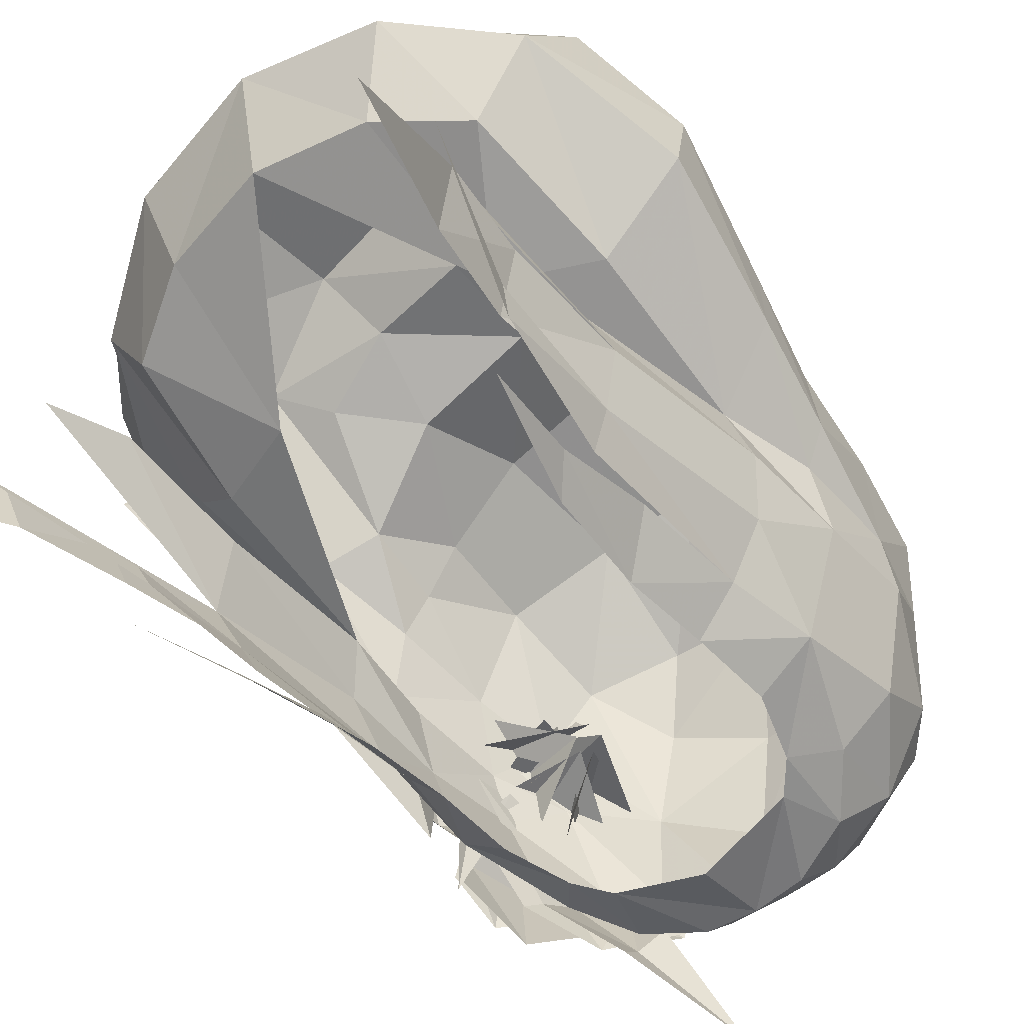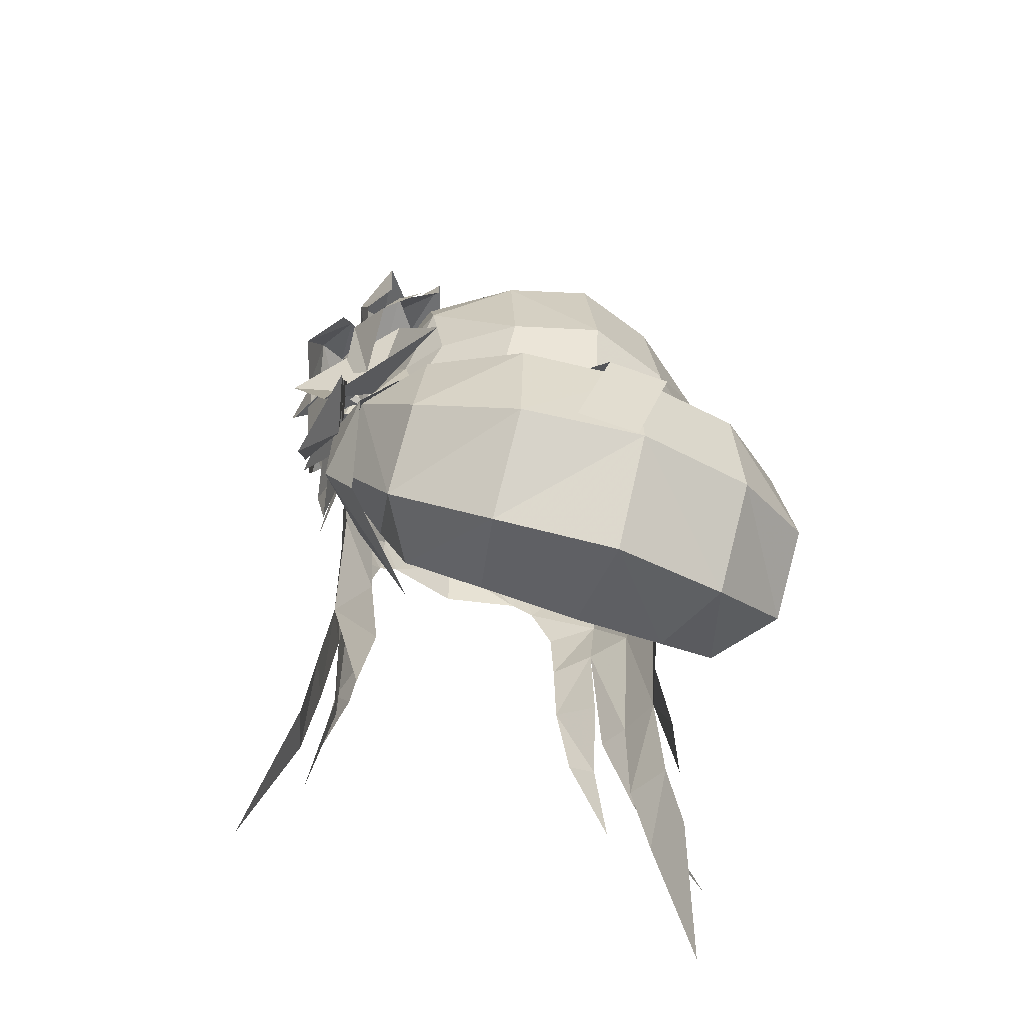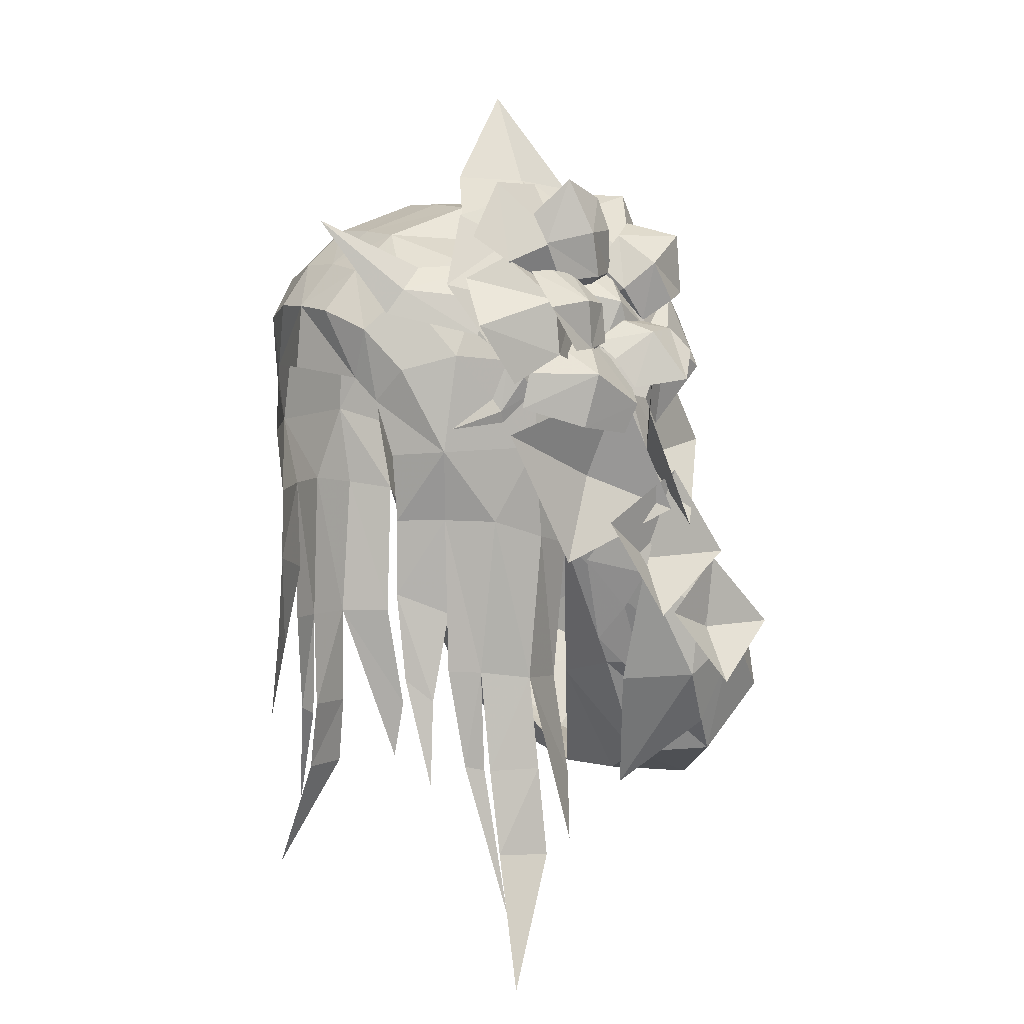
<metadata>
{"format":"obj","ext":"obj","renderer":"f3d","projection":"perspective","resolution":1024,"background":"white","views":[{"elev":-45.0,"azim":-138.5,"up":"+Y"},{"elev":-55.8,"azim":155.2,"up":"+Z"},{"elev":8.7,"azim":51.4,"up":"+Z"}]}
</metadata>
<code>
g common_hair_female_3049
v 2.784 -3.264 81.45
v 2.723 -3.488 79.77
v 3.329 -1.927 79.8
v 3.32 -1.889 81.29
v 1.91 -3.927 78.5
v 2.504 -3.316 78.52
v 1.938 -4.041 79.69
v 3.026 -0.9759 77.95
v 3.337 -1.038 79.49
v 3.255 -1.724 78.17
v 3.216 -1.961 75.6
v 3.027 -2.598 78.49
v 2.819 -2.761 75.74
v 1.898 -3.944 77.17
v 2.527 -3.264 76.83
v 2.827 -1.072 75.45
v 3.055 -2.741 73.96
v 3.43 -1.926 73.96
v 2.124 -3.927 75.64
v 2.502 -3.602 75.27
v 3.021 -0.8349 72.33
v 2.789 -0.6858 73.51
v 2.54 -3.281 75.78
v 1.657 -4.183 80.63
v 2.16 -3.988 81.2
v 1.538 -4.345 81.89
v 1.236 -4.338 81.02
v 0.6653 -4.574 82.19
v -0.08787 -4.591 82.24
v -0.137 -4.671 81.14
v 1.657 -4.183 80.63
v 2.16 -3.988 81.2
v 2.279 4.225 74.2
v 0.2154 4.685 74.08
v 0.2444 4.642 75.97
v 2.216 4.2 76.14
v 4 -0.1358 77.74
v 4.413 0.8431 75.75
v 4.358 2.057 76.17
v 3.93 1.049 78.07
v 2.178 2.895 72.78
v 0.1247 3.393 72.5
v 1.703 1.378 73.03
v 0.04041 1.624 72.77
v 3.112 -0.01047 75.59
v 2.913 0.8814 73.67
v 3.726 2.019 73.74
v 3.026 -0.9759 77.95
v 0.1947 3.411 76.7
v 1.735 3.286 76.84
v 3.806 3.176 74.84
v 3.556 3.062 76.56
v 2.868 2.701 77.13
v -3.353 -1.592 79.93
v -2.908 -3.206 79.86
v -2.891 -2.979 81.55
v -3.292 -1.558 81.4
v -2.714 -3.054 78.61
v -2.185 -3.722 78.57
v -2.186 -3.835 79.75
v -3.281 -0.6742 79.63
v -3.011 -0.5948 78.26
v -3.311 -1.4 78.43
v -3.163 -2.289 78.6
v -3.274 -1.638 75.78
v -3.074 -2.465 75.83
v -2.725 -3.001 76.92
v -2.224 -3.738 77.24
v -2.875 -0.7927 75.74
v -3.379 -1.579 73.88
v -3.078 -2.432 73.96
v -2.815 -3.335 75.36
v -2.459 -3.698 75.71
v -2.897 -0.4003 73.7
v -3.031 -0.5357 72.57
v -2.848 -3.011 75.87
v -1.692 -4.183 81.95
v -2.297 -3.765 81.27
v -1.835 -4.008 80.69
v -1.473 -4.202 81.07
v -0.8368 -4.499 82.22
v -0.137 -4.671 81.14
v -1.835 -4.008 80.69
v -2.297 -3.765 81.27
v -1.879 4.433 74.26
v -1.755 4.399 76.2
v -4.098 2.48 76.31
v -4.289 1.265 75.89
v -3.901 0.363 78.08
v -3.707 1.512 78.22
v -1.958 3.102 72.85
v -1.629 1.548 73.09
v -3.554 2.385 73.86
v -2.86 1.178 73.77
v -3.082 0.2906 75.91
v -3.011 -0.5948 78.26
v -1.345 3.441 76.89
v -3.481 3.541 74.96
v -3.187 3.4 76.67
v -2.52 2.971 77.22
v 1.735 3.286 76.84
v 1.915 2.501 78.01
v 2.868 2.701 77.13
v 3.196 1.488 78.43
v 2.659 -3.777 73.78
v 2.646 -2.995 74
v 2.795 -2.673 73.91
v 0.2029 3.119 78.08
v 0.1947 3.411 76.7
v 3.196 1.488 78.43
v 3.633 -1.892 72.38
v 3.313 -2.727 72.46
v 4.151 -3.017 70.22
v 1.821 0.06529 75.19
v -1.564 2.675 78.07
v -1.345 3.441 76.89
v -2.52 2.971 77.22
v -2.923 1.833 78.54
v -3.108 -3.488 73.87
v -4.243 -2.114 71.58
v -3.273 -2.657 73.88
v -3.353 -2.34 73.7
v -2.923 1.833 78.54
v -3.396 -2.391 72.57
v -3.634 -1.528 72.52
v -4.272 -2.595 70.36
v -1.805 0.265 75.25
v 3.7 -0.6036 79.38
v 4.128 -0.02116 77.47
v 3.993 1.133 78.01
v 3.599 0.5391 79.45
v 2.843 -3.501 82.69
v 3.275 -2.587 82.45
v 2.723 -2.033 83.42
v 2.316 -2.813 83.87
v 0.2773 3.604 76.84
v 1.368 3.55 76.82
v 0.8138 4.751 75.98
v -0.2771 4.805 76
v -0.2771 4.805 76
v 0.8138 4.751 75.98
v 1.483 4.73 73.87
v 0.3921 4.785 73.89
v 1.29 -0.6076 84.48
v 1.104 -1.898 84.54
v 2.096 -2.595 83.77
v 2.458 -0.753 83.64
v 2.225 0.6938 83.41
v 1.273 0.4597 84.33
v 2.147 -3.926 82.6
v 2.038 -4.21 82.19
v 3.142 -3.068 81.82
v 3.114 -2.787 82.44
v 2.753 -2.276 83.03
v 1.961 -3.458 82.96
v 3.039 -0.7003 81.85
v 3.398 -1.062 81.26
v 3.354 -1.376 80.68
v 3.313 -2.686 80.48
v 3.272 -2.603 80.28
v 3.482 -2.093 80.8
v 3.512 -2.328 81.08
v 3.346 -2.566 81.37
v 3.214 -2.796 80.7
v 3.119 -1.928 81.93
v 3.236 -1.538 81.64
v 3.241 -1.42 81.27
v 4.518 0.8418 75.49
v 4.174 1.412 74.46
v 4.424 2.131 76.12
v 2.772 0.6364 73.11
v 3.196 1.488 78.43
v 3.289 1.154 79.58
v 3.752 2.132 77.27
v 4.5 1.009 76.72
v 3.529 0.01723 75.35
v 3.66 -1.903 80.94
v 3.386 -3.045 81.71
v 2.25 -1.537 84.13
v 2.576 -0.2843 83.38
v 3.721 0.4173 75.21
v 3.766 -0.1644 76.76
v 3.272 -0.3665 76.12
v 3.405 -0.7741 77.65
v 4.179 -0.03807 77.44
v 3.98 -0.4179 78.56
v 3.799 -0.2107 79.4
v 4.04 0.4126 78.49
v 0.1892 -0.2947 86.02
v 2.783 -2.305 82.66
v 3.099 0.2144 82.39
v 3.095 -1.312 81.99
v 1.333 -5.085 83.78
v 3.234 -3.702 80.23
v 4.106 -0.6146 82.36
v 3.991 -0.9558 81.54
v 4.066 -0.2859 81.44
v 3.917 0.1406 81.85
v 3.452 -0.3136 82.84
v 3.672 0.1825 82.43
v 3.527 -1.412 82.58
v 3.772 -1.453 82
v 3.991 -0.9558 81.54
v 3.377 -0.9835 82.94
v 3.861 -0.9316 82.8
v 2.745 -0.8993 82
v 2.625 -0.4011 82.21
v 3.492 -0.3481 82.85
v 3.407 -0.568 84.16
v 3.64 -1.425 84.49
v 3.929 -1.121 83.57
v 3.554 -0.4261 83.6
v 3.452 -2.078 83.89
v 3.597 -1.892 83.39
v 3.621 -1.604 82.72
v 2.719 -1.497 82.13
v 4.1 -1.049 82.34
v 2.873 -0.8043 81.82
v 2.645 -1.128 82.34
v 3.626 -1.345 82.85
v 3.823 -2.422 82.93
v 4.472 -2.501 82.34
v 4.394 -1.607 82.42
v 3.771 -1.91 82.93
v 4.545 -2.018 81.58
v 4.376 -1.524 81.59
v 4.145 -1.012 81.66
v 3.109 -0.8321 81.26
v 2.914 -3.143 82.79
v 3.619 -3.397 82.02
v 4.059 -2.083 82.43
v 3.249 -2.526 83.16
v 3.496 -1.277 82.09
v 2.855 -1.615 82.97
v 3.853 -2.815 81.01
v 4.165 -2.073 81.49
v 3.676 -1.32 81.29
v 2.381 -1.181 84.4
v 2.773 -2.341 84.44
v 3.572 -1.599 83.44
v 2.964 -0.7632 83.87
v 3.26 -1.139 82.49
v 2.77 -0.4172 82.94
v 2.861 -2.939 83.51
v 3.339 -2.529 83.08
v 3.159 -2.063 82.21
v 3.583 0.05943 83.16
v 3.534 0.9906 82.44
v 2.755 1.316 82.83
v 2.561 0.7788 84.19
v 3.924 0.157 81.8
v 3.738 -0.526 82.34
v 2.789 -0.7141 83.88
v 2.01 -0.3888 84.25
v 2.536 -1.164 83.12
v 3.853 0.4647 80.11
v 3.944 1.408 81.11
v 4.204 0.4064 81.74
v 4.166 -0.0617 80.62
v 3.335 -0.3488 81.81
v 3.482 -0.6955 80.85
v 3.22 1.596 81.97
v 3.532 1.062 82.38
v 2.829 0.2968 82.34
v 3.835 -0.3041 82.58
v 2.618 -0.6149 81.95
v 2.81 -0.1676 81.5
v 3.866 0.1192 81.99
v 3.741 1.152 82.45
v 3.738 1.049 83.48
v 4.065 0.2097 83.02
v 4.036 0.6581 82.34
v 3.137 0.37 83.71
v 3.45 -0.09876 83.5
v 3.363 -0.5326 83.03
v 2.377 -0.7405 82.47
v 4.112 -0.5534 82.03
v 2.767 -0.7532 81.76
v 2.909 -1.203 81.47
v 3.997 -1.12 81.68
v 4.653 -0.7587 80.89
v 5.046 0.1103 81.01
v 4.606 -0.3019 81.84
v 4.384 -0.9811 81.39
v 4.537 0.6743 81.47
v 4.27 0.4111 81.86
v 3.806 0.07357 82
v 2.762 -0.1627 81.74
v 3.594 -2.435 80.54
v 4.3 -1.603 80.21
v 4.453 -1.422 81.14
v 3.612 -2.295 81.15
v 3.569 -0.8877 81.68
v 3.235 -1.779 81.83
v 4.251 -0.6309 80.04
v 4.337 -0.4105 80.55
v 3.577 0.01331 81.03
v 2.264 -0.9756 81.63
v 2.148 -0.9619 81.77
v 1.98 -0.7627 81.75
v 2.031 -0.6636 81.56
v 2.219 -0.823 81.5
v 3.227 -2.482 71.24
v 4.969 -0.6884 80.45
v 3.666 0.4115 79.5
v 3.393 0.8467 81.61
v 4.669 0.5865 78.33
v 3.099 2.21 79.63
v 3.622 -2.721 80.09
v 3.557 -0.9175 79.23
v 4.213 -0.6926 80.88
v 3.785 -1.531 77.74
v 4.372 0.3971 78.6
v 4.339 -1.022 78.48
v 4.072 0.04142 77.69
v 4.265 0.578 79.28
v 4.685 -0.05164 76.73
v 4.586 1.47 77.74
v 4.74 0.1616 76.77
v 4.478 1.219 76.34
v 4.516 1.334 77.63
v 5.142 1.114 75.42
v 4.879 2.347 76.37
f 1 2 3
f 3 4 1
f 5 6 2
f 2 7 5
f 8 9 3
f 3 10 8
f 11 10 12
f 12 13 11
f 14 15 6
f 6 5 14
f 16 8 10
f 10 11 16
f 11 13 17
f 17 18 11
f 14 19 20
f 20 15 14
f 11 21 22
f 22 16 11
f 13 12 6
f 6 23 13
f 24 25 26
f 26 27 24
f 27 28 29
f 29 30 27
f 31 7 2
f 2 32 31
f 33 34 35
f 35 36 33
f 37 38 39
f 39 40 37
f 41 42 34
f 34 33 41
f 43 44 42
f 42 41 43
f 45 46 47
f 47 38 45
f 48 45 38
f 38 37 48
f 36 35 49
f 49 50 36
f 46 43 41
f 41 47 46
f 47 41 33
f 33 51 47
f 51 33 36
f 36 52 51
f 52 36 50
f 50 53 52
f 54 55 56
f 56 57 54
f 55 58 59
f 59 60 55
f 54 61 62
f 62 63 54
f 64 63 65
f 65 66 64
f 58 67 68
f 68 59 58
f 63 62 69
f 69 65 63
f 65 70 71
f 71 66 65
f 72 73 68
f 68 67 72
f 74 75 65
f 65 69 74
f 58 64 66
f 66 76 58
f 77 78 79
f 79 80 77
f 29 81 80
f 80 82 29
f 55 60 83
f 83 84 55
f 35 34 85
f 85 86 35
f 87 88 89
f 89 90 87
f 34 42 91
f 91 85 34
f 42 44 92
f 92 91 42
f 93 94 95
f 95 88 93
f 88 95 96
f 96 89 88
f 49 35 86
f 86 97 49
f 91 92 94
f 94 93 91
f 85 91 93
f 93 98 85
f 86 85 98
f 98 99 86
f 97 86 99
f 99 100 97
f 2 1 32
f 101 102 103
f 104 103 102
f 12 3 2
f 3 12 10
f 20 19 105
f 13 23 106
f 106 107 13
f 26 28 27
f 108 102 101
f 108 101 109
f 51 52 39
f 110 52 53
f 47 51 39
f 38 47 39
f 52 40 39
f 52 110 40
f 111 112 113
f 44 43 114
f 46 45 114
f 45 48 114
f 43 46 114
f 12 2 6
f 56 55 84
f 115 116 117
f 117 118 115
f 54 64 55
f 64 54 63
f 73 72 119
f 120 121 122
f 81 77 80
f 115 108 116
f 116 108 109
f 99 98 87
f 99 123 100
f 98 93 87
f 93 88 87
f 90 99 87
f 123 99 90
f 124 125 126
f 92 44 127
f 95 94 127
f 96 95 127
f 94 92 127
f 55 64 58
f 128 129 130
f 130 131 128
f 132 133 134
f 134 135 132
f 136 137 138
f 138 139 136
f 140 141 142
f 142 143 140
f 144 145 146
f 146 147 144
f 148 149 144
f 144 147 148
f 150 151 152
f 152 153 150
f 154 155 150
f 150 153 154
f 156 154 153
f 153 157 156
f 158 157 153
f 153 152 158
f 159 160 161
f 161 162 159
f 163 164 159
f 159 162 163
f 165 163 162
f 162 166 165
f 167 166 162
f 162 161 167
f 168 169 170
f 171 169 168
f 130 172 173
f 174 130 170
f 170 130 175
f 176 168 129
f 174 172 130
f 171 168 176
f 170 175 168
f 175 129 168
f 175 130 129
f 130 173 131
f 177 133 178
f 135 134 179
f 178 133 132
f 179 134 180
f 181 182 183
f 184 185 186
f 187 186 188
f 183 182 184
f 188 186 185
f 184 182 185
f 189 144 149
f 145 144 189
f 190 191 147
f 148 147 191
f 191 190 192
f 146 190 147
f 193 150 155
f 151 150 193
f 194 159 164
f 160 159 194
f 195 196 197
f 197 198 195
f 199 195 198
f 198 200 199
f 201 202 203
f 203 195 201
f 204 201 195
f 195 199 204
f 205 206 207
f 207 208 205
f 209 210 211
f 211 212 209
f 211 205 208
f 208 212 211
f 210 213 214
f 214 211 210
f 214 215 205
f 205 211 214
f 215 216 206
f 206 205 215
f 217 218 219
f 219 220 217
f 221 222 223
f 223 224 221
f 223 217 220
f 220 224 223
f 222 225 226
f 226 223 222
f 226 227 217
f 217 223 226
f 227 228 218
f 218 217 227
f 229 230 231
f 231 232 229
f 231 233 234
f 234 232 231
f 230 235 236
f 236 231 230
f 236 237 233
f 233 231 236
f 238 239 240
f 240 241 238
f 240 242 243
f 243 241 240
f 239 244 245
f 245 240 239
f 245 246 242
f 242 240 245
f 247 248 249
f 249 250 247
f 251 248 247
f 247 252 251
f 253 247 250
f 250 254 253
f 252 247 253
f 253 255 252
f 256 257 258
f 258 259 256
f 258 260 261
f 261 259 258
f 257 262 263
f 263 258 257
f 263 264 260
f 260 258 263
f 265 266 267
f 267 268 265
f 269 270 271
f 271 272 269
f 271 265 268
f 268 272 271
f 270 273 274
f 274 271 270
f 274 275 265
f 265 271 274
f 275 276 266
f 266 265 275
f 277 278 279
f 279 280 277
f 281 282 283
f 283 284 281
f 283 277 280
f 280 284 283
f 282 285 286
f 286 283 282
f 286 287 277
f 277 283 286
f 287 288 278
f 278 277 287
f 289 290 291
f 291 292 289
f 291 293 294
f 294 292 291
f 290 295 296
f 296 291 290
f 296 297 293
f 293 291 296
f 298 234 233
f 298 233 237
f 299 243 242
f 299 242 246
f 251 252 300
f 252 255 300
f 301 261 260
f 301 260 264
f 302 294 293
f 302 293 297
f 106 303 107
f 66 122 121
f 121 76 66
f 304 305 306
f 305 307 308
f 306 305 308
f 304 307 305
f 309 310 311
f 310 312 313
f 311 310 313
f 309 312 310
f 314 315 316
f 315 317 318
f 316 315 318
f 314 317 315
f 319 320 321
f 320 322 323
f 321 320 323
f 319 322 320
f 112 111 18
f 18 17 112
f 70 125 124
f 124 71 70
g common_hair_female_3049
v 3.355 -1.176 81.04
v 3.45 0.1283 80.87
v 3.188 -0.2586 82.01
v 2.99 -1.326 82.18
v 1.691 2.554 81.66
v 1.744 2.856 79.64
v 0.244 3.396 79.74
v 0.2594 2.991 81.9
v 0.2146 1.613 83.38
v 0.7898 -0.03387 84.03
v 1.97 0.2163 83.37
v 1.633 1.445 83.12
v 2.801 0.969 82.54
v 2.982 1.664 81.1
v 2.838 1.881 79.63
v 0.2029 3.119 78.08
v 1.915 2.501 78.01
v 3.196 1.488 78.43
v 2.244 -1.19 83.34
v 0.9613 -1.709 83.99
v 0.8439 -3.245 83.51
v 2.098 -2.794 83.1
v 0.757 -3.981 82.89
v 1.906 -3.74 82.52
v 0.6653 -4.574 82.19
v 1.538 -4.345 81.89
v -0.08787 -4.591 82.24
v -0.06844 -3.907 82.98
v -0.02273 -3.185 83.56
v 0.06114 -1.67 84.04
v 0.1471 0.04115 84.06
v 3.93 1.049 78.07
v 3.599 0.5391 79.45
v 3.7 -0.6036 79.38
v 4 -0.1358 77.74
v 3.337 -1.038 79.49
v 3.026 -0.9759 77.95
v 3.196 1.488 78.43
v 3.289 1.154 79.58
v -2.972 0.04562 82.26
v -3.234 0.463 80.98
v -3.264 -0.8442 81.15
v -2.877 -1.035 82.37
v -1.304 3.009 79.69
v -1.216 2.7 81.71
v -1.671 0.3986 83.43
v -0.5005 0.03078 84.05
v -1.221 1.588 83.17
v -2.607 1.944 81.19
v -2.449 1.231 82.66
v -2.49 2.16 79.74
v -1.564 2.675 78.07
v -2.923 1.833 78.54
v -2.085 -0.974 83.44
v -0.8397 -1.619 84.02
v -2.107 -2.584 83.21
v -0.8921 -3.158 83.54
v -2.03 -3.544 82.61
v -0.8995 -3.898 82.93
v -1.692 -4.183 81.95
v -0.8368 -4.499 82.22
v 0.1471 0.04115 84.06
v -3.601 -0.1841 79.53
v -3.385 0.927 79.59
v -3.707 1.512 78.22
v -3.901 0.363 78.08
v -3.011 -0.5948 78.26
v -3.281 -0.6742 79.63
v -2.923 1.833 78.54
v -3.011 1.501 79.72
v 3.289 1.154 79.58
v 2.16 -3.988 81.2
v 2.784 -3.264 81.45
v 2.669 -2.703 82.49
v 3.32 -1.889 81.29
v 3.329 -1.927 79.8
v 3.355 -1.176 81.04
v 3.32 -1.889 81.29
v 3.337 -1.038 79.49
v 3.45 0.1283 80.87
v 3.355 -1.176 81.04
v -3.011 1.501 79.72
v -2.891 -2.979 81.55
v -2.297 -3.765 81.27
v -2.686 -2.436 82.61
v -3.292 -1.558 81.4
v -3.264 -0.8442 81.15
v -3.353 -1.592 79.93
v -3.292 -1.558 81.4
v -3.281 -0.6742 79.63
v -3.234 0.463 80.98
v -3.264 -0.8442 81.15
f 324 325 326
f 326 327 324
f 328 329 330
f 330 331 328
f 332 333 334
f 334 335 332
f 336 337 328
f 328 335 336
f 329 328 337
f 337 338 329
f 326 325 337
f 337 336 326
f 335 328 331
f 331 332 335
f 339 330 329
f 329 340 339
f 340 329 338
f 338 341 340
f 342 334 333
f 333 343 342
f 344 345 342
f 342 343 344
f 344 346 347
f 347 345 344
f 346 348 349
f 349 347 346
f 350 348 346
f 346 351 350
f 351 346 344
f 344 352 351
f 352 344 343
f 343 353 352
f 343 333 354
f 354 353 343
f 355 356 357
f 357 358 355
f 359 360 358
f 358 357 359
f 356 355 361
f 361 362 356
f 363 364 365
f 365 366 363
f 330 367 368
f 368 331 330
f 369 370 332
f 332 371 369
f 368 372 373
f 373 371 368
f 372 368 367
f 367 374 372
f 372 364 363
f 363 373 372
f 331 368 371
f 371 332 331
f 367 330 339
f 339 375 367
f 374 367 375
f 375 376 374
f 370 369 377
f 377 378 370
f 377 379 380
f 380 378 377
f 381 382 380
f 380 379 381
f 383 384 382
f 382 381 383
f 382 384 350
f 350 351 382
f 380 382 351
f 351 352 380
f 378 380 352
f 352 353 378
f 385 370 378
f 378 353 385
f 386 387 388
f 388 389 386
f 389 390 391
f 391 386 389
f 392 388 387
f 387 393 392
f 336 335 334
f 338 394 341
f 395 396 347
f 327 397 398
f 397 347 396
f 342 345 327
f 399 400 401
f 326 336 342
f 324 327 398
f 400 399 402
f 337 325 394
f 326 342 327
f 337 394 338
f 345 347 397
f 345 397 327
f 397 396 398
f 349 395 347
f 333 332 354
f 336 334 342
f 403 357 356
f 359 357 404
f 356 362 403
f 357 403 404
f 371 373 369
f 405 374 376
f 406 407 381
f 408 366 409
f 381 408 406
f 379 377 366
f 410 411 412
f 373 363 377
f 366 365 409
f 411 410 413
f 364 372 405
f 377 363 366
f 405 372 374
f 381 379 408
f 408 379 366
f 406 408 409
f 407 383 381
f 332 370 385
f 369 373 377
f 386 414 387
f 386 391 415
f 393 387 414
f 414 386 415

</code>
